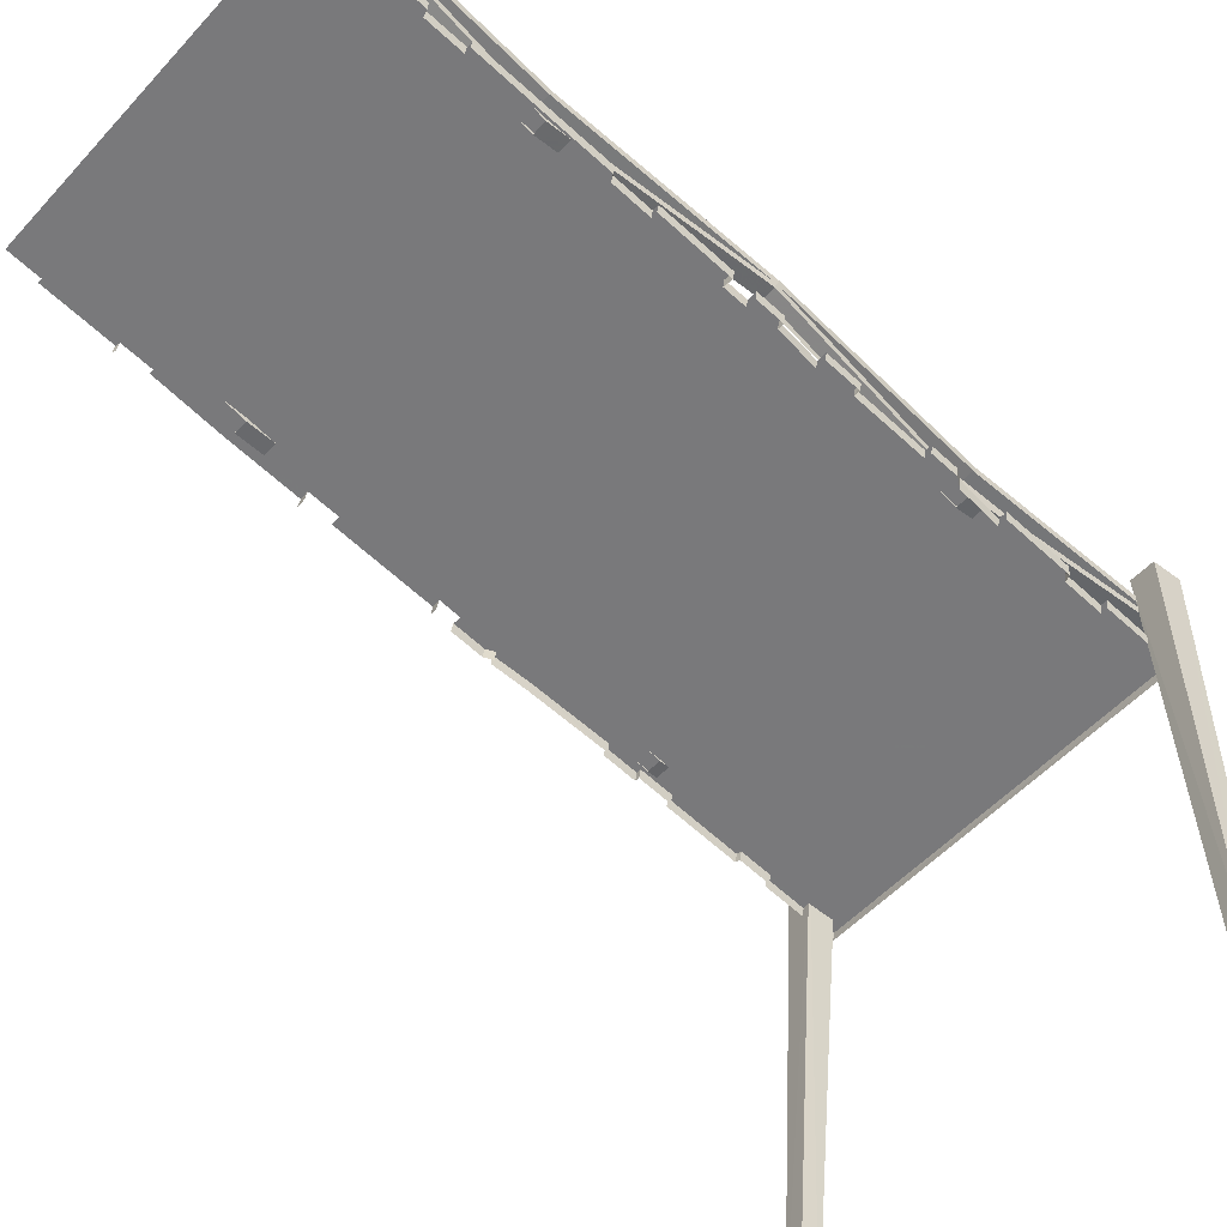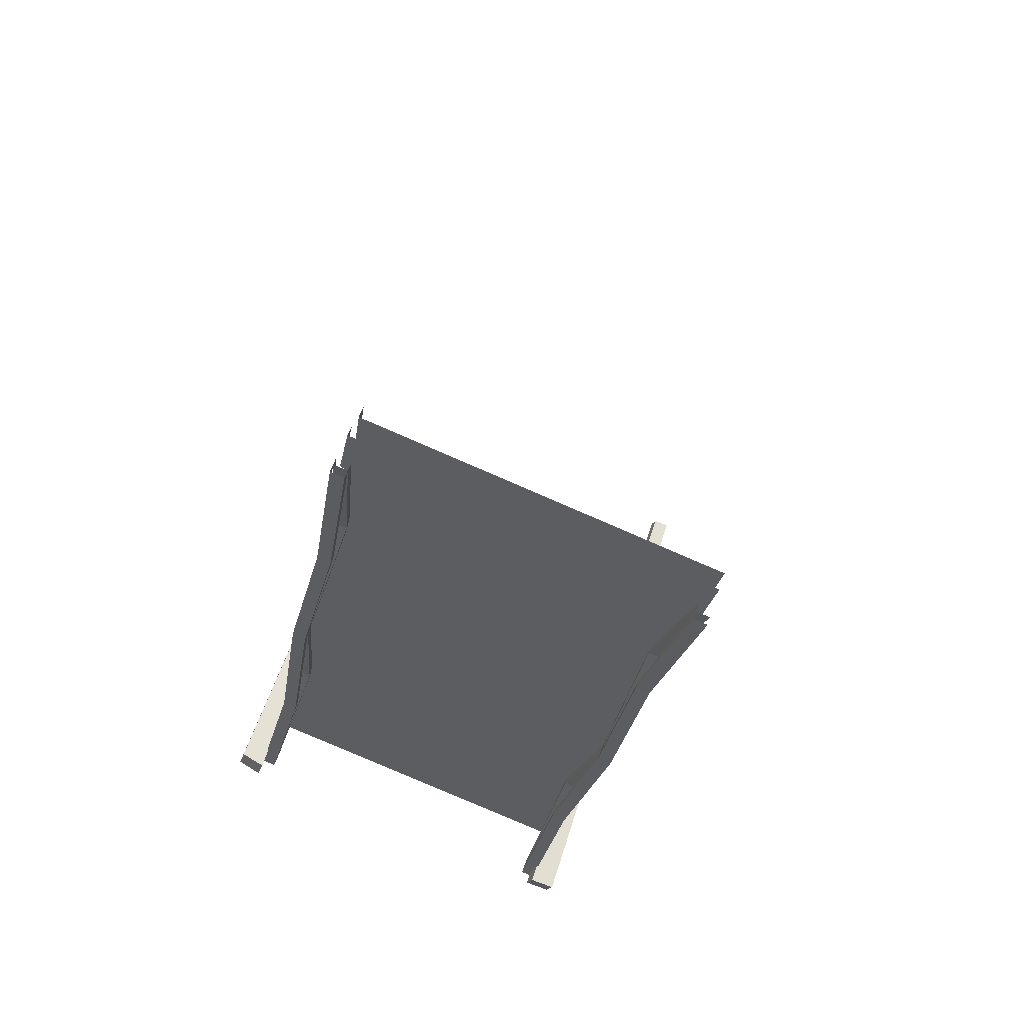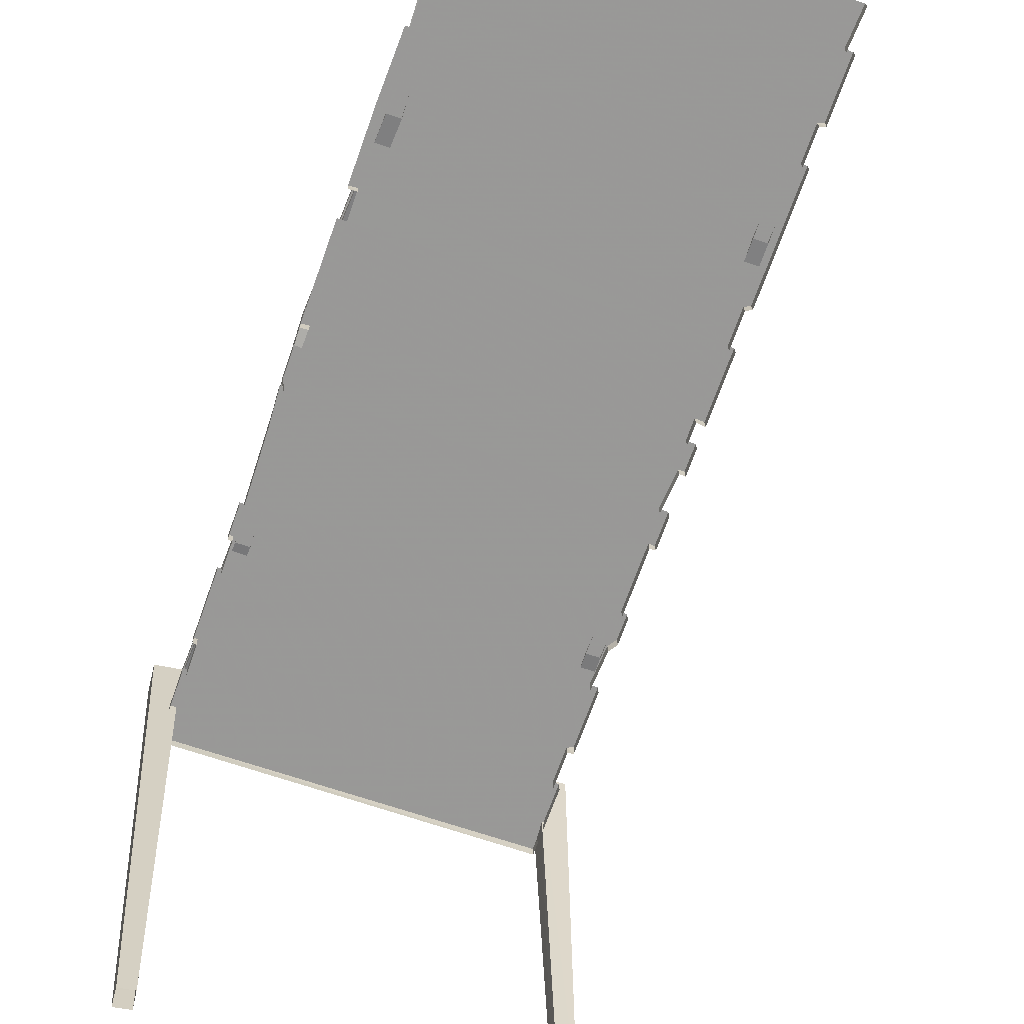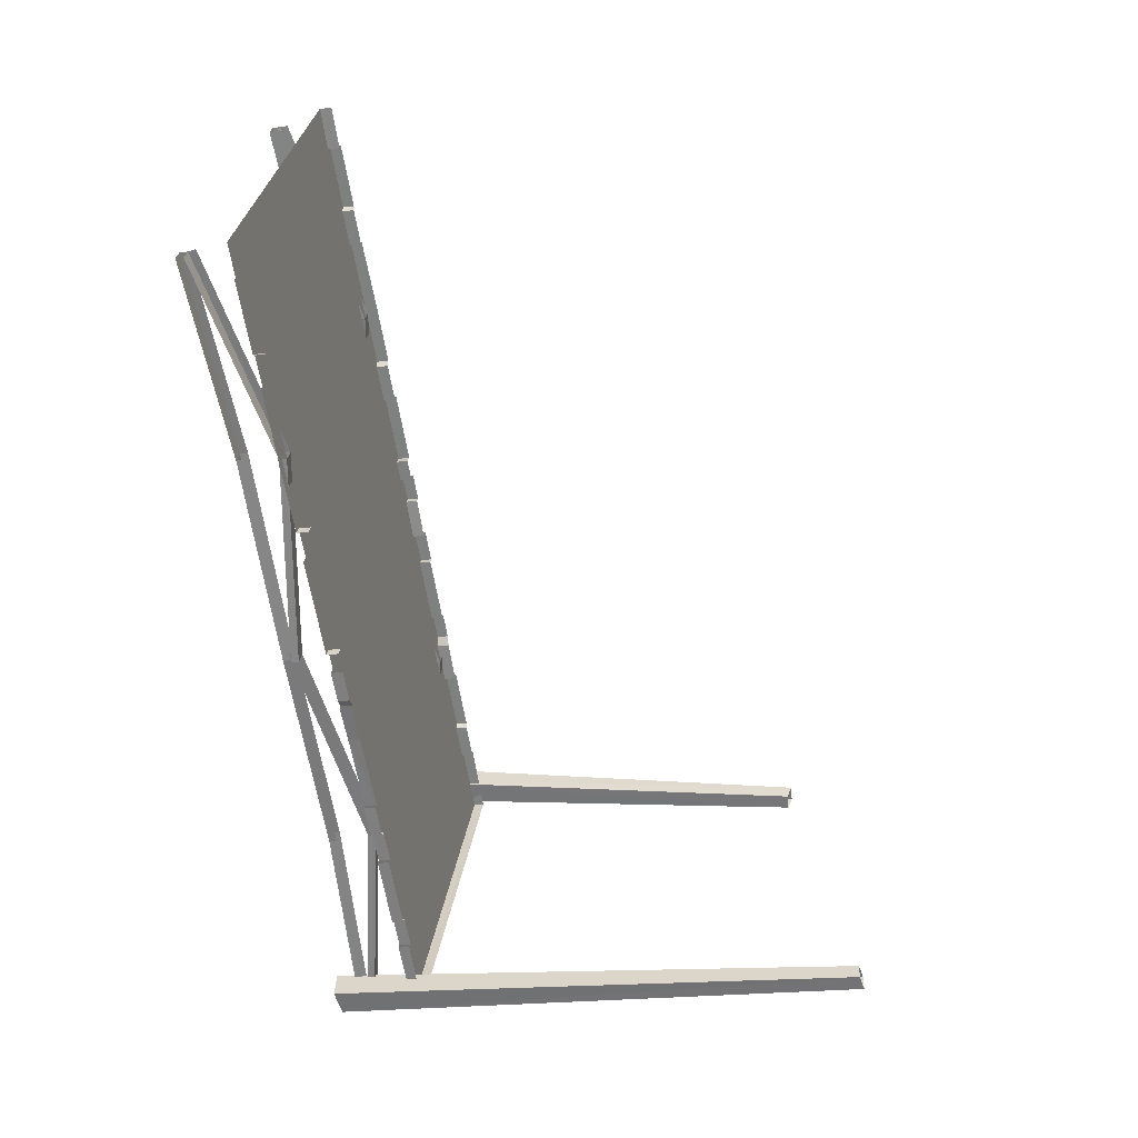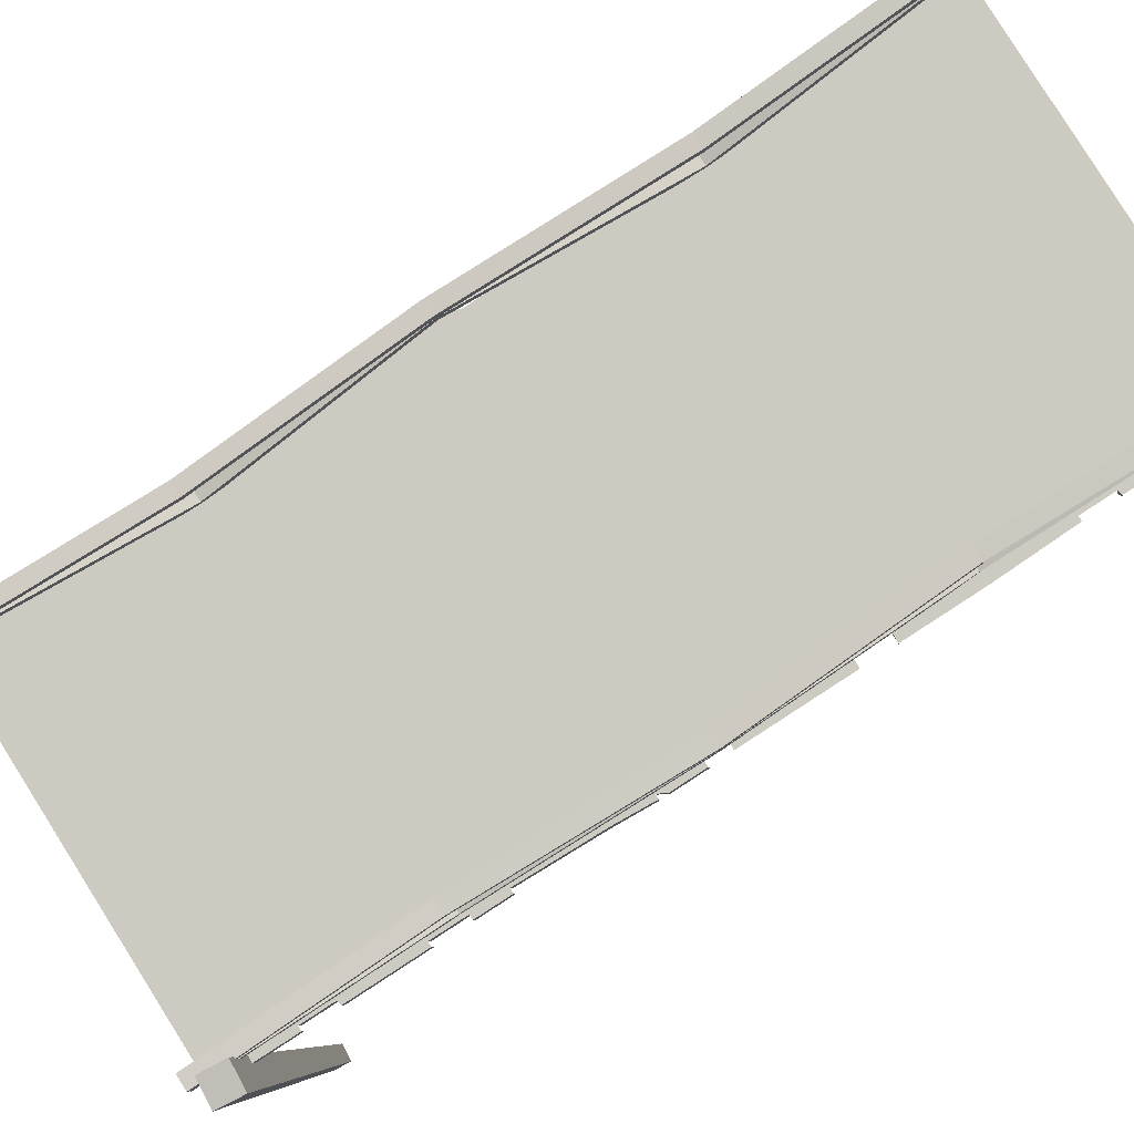
<metadata>
{"format":"obj","ext":"obj","renderer":"f3d","projection":"perspective","resolution":1024,"background":"white","views":[{"elev":-54.1,"azim":34.9,"up":"+Y"},{"elev":53.5,"azim":-162.3,"up":"+Z"},{"elev":-61.0,"azim":-33.1,"up":"+Y"},{"elev":15.3,"azim":-82.4,"up":"+Z"},{"elev":79.4,"azim":-135.8,"up":"+Y"}]}
</metadata>
<code>
g polySurface745
v -895 -206.8 297
v -1050 -67.54 746.4
v -927.1 -206.4 289.4
v -1018 -67.93 754.1
v -928.1 -223.9 292.8
v -1050 -67.54 746.4
v -1051 -85.32 747.7
v -927.1 -206.4 289.4
v -1018 -85.72 755.3
v -895 -206.8 297
v -896 -224.3 300.5
v -1018 -67.93 754.1
v -1018 -67.93 754.1
v -1146 -80.43 1232
v -1050 -67.54 746.4
v -1114 -80.82 1239
v -1051 -85.32 747.7
v -1146 -80.43 1232
v -1147 -98.01 1234
v -1050 -67.54 746.4
v -1115 -98.4 1241
v -1018 -67.93 754.1
v -1018 -85.72 755.3
v -1114 -80.82 1239
v -791.5 -171.8 -188.4
v -927.1 -206.4 289.4
v -823.6 -171.4 -196
v -895 -206.8 297
v -823.9 -189.1 -195.8
v -927.1 -206.4 289.4
v -928.1 -223.9 292.8
v -823.6 -171.4 -196
v -896 -224.3 300.5
v -791.5 -171.8 -188.4
v -791.8 -189.5 -188.1
v -895 -206.8 297
v -888.5 -111.7 275.8
v -1050 -49.28 748
v -920.6 -111.3 268.1
v -1018 -49.68 755.6
v -1143 15.16 1226
v -1111 14.77 1233
v -1266 92.87 1676
v -1234 92.46 1684
v -1051 -67.35 750.3
v -1143 15.16 1226
v -1144 -2.914 1228
v -1050 -49.28 748
v -921.4 -129.3 270.4
v -920.6 -111.3 268.1
v -1234 74.4 1686
v -1111 14.77 1233
v -1112 -3.303 1236
v -1234 92.46 1684
v -1018 -49.68 755.6
v -1019 -67.74 757.9
v -888.5 -111.7 275.8
v -889.2 -129.7 278
v -790.5 -153.7 -191.7
v -920.6 -111.3 268.1
v -822.6 -153.3 -199.4
v -888.5 -111.7 275.8
v -823.4 -171.3 -197.1
v -920.6 -111.3 268.1
v -921.4 -129.3 270.4
v -822.6 -153.3 -199.4
v -889.2 -129.7 278
v -790.5 -153.7 -191.7
v -791.2 -171.7 -189.4
v -888.5 -111.7 275.8
v -1236 57.33 1692
v -1114 -80.82 1239
v -1115 -98.4 1241
v -1234 74.4 1686
v -1114 -80.82 1239
v -1266 74.79 1679
v -1146 -80.43 1232
v -1234 74.4 1686
v -838.1 -1361 -39.61
v -875.3 -120.6 -190.1
v -874.8 -1364 -51.84
v -817.1 -115.8 -171
v -836.7 -100.9 -114.5
v -886.6 -1354 -16.69
v -895.2 -105.7 -133.8
v -850.9 -1350 -5.235
v -875.3 -120.6 -190.1
v -886.6 -1354 -16.69
v -874.8 -1364 -51.84
v -895.2 -105.7 -133.8
v -836.7 -100.9 -114.5
v -838.1 -1361 -39.61
v -850.9 -1350 -5.235
v -817.1 -115.8 -171
v -817.1 -115.8 -171
v -895.2 -105.7 -133.8
v -875.3 -120.6 -190.1
v -836.7 -100.9 -114.5
v 46.27 -1152 92.94
v 48.46 -125.9 46.08
v 58.22 -1155 55.91
v 29.96 -122.7 104.6
v -28.06 -113.3 85.88
v 21.96 -1147 44.8
v -9.338 -116.5 27.08
v 10.88 -1145 80.61
v 48.46 -125.9 46.08
v 21.96 -1147 44.8
v 58.22 -1155 55.91
v -9.338 -116.5 27.08
v -28.06 -113.3 85.88
v 46.27 -1152 92.94
v 10.88 -1145 80.61
v 29.96 -122.7 104.6
v 29.96 -122.7 104.6
v -9.338 -116.5 27.08
v 48.46 -125.9 46.08
v -28.06 -113.3 85.88
v -382.2 -105.1 1414
v -219.4 -95.99 941.6
v -251.5 -95.59 934
v -350.1 -105.5 1421
v -164 -236 473.4
v -0.6294 -209.4 0.7673
v -32.77 -209 -6.875
v -131.8 -236.4 481
v -381.8 -87.23 1412
v -218.4 -78.45 938.5
v -349.6 -87.62 1420
v -250.5 -78.06 930.8
v -350.1 -105.5 1421
v -218.4 -78.45 938.5
v -219.4 -95.99 941.6
v -349.6 -87.62 1420
v -251.5 -95.59 934
v -381.8 -87.23 1412
v -382.2 -105.1 1414
v -250.5 -78.06 930.8
v -250.5 -78.06 930.8
v -131 -218.9 478.5
v -218.4 -78.45 938.5
v -163.1 -218.5 470.8
v -219.4 -95.99 941.6
v -131 -218.9 478.5
v -131.8 -236.4 481
v -218.4 -78.45 938.5
v -164 -236 473.4
v -250.5 -78.06 930.8
v -251.5 -95.59 934
v -163.1 -218.5 470.8
v -475.2 75.54 1868
v -349.6 -87.62 1420
v -443 75.15 1876
v -381.8 -87.23 1412
v -444 57.67 1879
v -349.6 -87.62 1420
v -350.1 -105.5 1421
v -443 75.15 1876
v -382.2 -105.1 1414
v -475.2 75.54 1868
v -476.1 58.06 1871
v -381.8 -87.23 1412
v -378.2 9.601 1404
v -216.7 -61.26 932.3
v -346 9.2 1411
v -248.9 -60.86 924.7
v -123.9 -125.7 454.7
v -156.1 -125.3 447.1
v -0.03357 -173.1 0.1873
v -32.18 -172.8 -7.483
v -124.7 -143.8 457
v -0.03357 -173.1 0.1873
v -0.7863 -191.2 2.47
v -123.9 -125.7 454.7
v -217.5 -79.32 934.7
v -216.7 -61.26 932.3
v -346.8 -8.863 1413
v -346 9.2 1411
v -32.95 -190.8 -5.156
v -156.1 -125.3 447.1
v -156.8 -143.4 449.4
v -32.18 -172.8 -7.483
v -248.9 -60.86 924.7
v -249.6 -78.93 927
v -378.2 9.601 1404
v -378.9 -8.474 1406
v -474.4 93.56 1866
v -346 9.2 1411
v -442.3 93.17 1873
v -378.2 9.601 1404
v -443 75.15 1876
v -346 9.2 1411
v -346.8 -8.863 1413
v -442.3 93.17 1873
v -378.9 -8.474 1406
v -474.4 93.56 1866
v -475.2 75.54 1868
v -378.2 9.601 1404
v -32.77 -209 -6.875
v -163.1 -218.5 470.8
v -164 -236 473.4
v -33.17 -190.9 -4.36
v -163.1 -218.5 470.8
v -1.034 -191.3 3.314
v -131 -218.9 478.5
v -33.17 -190.9 -4.36
v -131.8 -236.4 481
v -1.034 -191.3 3.314
v -0.6294 -209.4 0.7673
v -131 -218.9 478.5
v -374.1 -99.93 1597
v -334.8 -96.51 1431
v -335.8 -125.2 1434
v -372.9 -73.76 1593
v -1253 -29.97 1637
v -464.8 -27.12 1920
v -1271 -19.41 1712
v -447.4 -40.28 1825
v -407 -61.62 1675
v -394.4 -60.97 1684
v -428.7 -40.52 1830
v -429.7 -67.22 1833
v -395 -87.66 1685
v -1214 -53.28 1471
v -387 -73.54 1590
v -1197 -63.22 1400
v -1224 -52.91 1470
v -1263 -29.84 1634
v -334.8 -96.51 1431
v -372.9 -73.76 1593
v -1172 -86 1234
v -1207 -63.09 1398
v -407 -61.62 1675
v -408.1 -89.6 1678
v -408.1 -89.6 1678
v -388.2 -101.5 1594
v -1224 -52.91 1470
v -1215 -81.26 1475
v -1214 -53.28 1471
v -1225 -79.19 1474
v -466 -55.09 1924
v -447.4 -40.28 1825
v -448.6 -68.26 1829
v -464.8 -27.12 1920
v -41.61 -298.3 184.9
v -2.317 -294.9 19.44
v -3.082 -318.9 21.42
v -40.43 -272.2 181.3
v -214.7 -180.6 825.9
v -174.9 -192 752
v -193.4 -180.9 830.8
v -189.1 -191.7 749.6
v -1019 -170.5 636.6
v -229.2 -167.7 920.1
v -1032 -158.1 727.1
v -1050 -157.8 723.8
v -1033 -167.8 652.2
v -251.4 -158.8 980.7
v -229.9 -159.1 986
v -215.1 -167.9 923
v -1043 -151.2 776
v -263.7 -151.7 1031
v -1094 -119.6 1002
v -1115 -119.4 996.7
v -1061 -151.2 770.5
v -294.3 -128.9 1196
v -241.5 -152.2 1035
v -280.3 -129.1 1200
v -1112 -109.7 1072
v -314.6 -116.8 1282
v -334.8 -96.51 1431
v -302.2 -116 1293
v -1172 -86 1234
v -1132 -109.6 1066
v -3.082 -318.9 21.42
v -834.9 -284.8 -178.9
v -836 -308.5 -175.7
v -2.317 -294.9 19.44
v -864.2 -261.6 -11.3
v -874.3 -261.5 -13.61
v -54.48 -272 178.3
v -881 -251.7 59.36
v -74.46 -260 263.1
v -40.43 -272.2 181.3
v -920.6 -228.4 225.1
v -891.6 -251.3 58.78
v -930.7 -228.3 222.8
v -114.9 -238.7 413.4
v -132.3 -225.5 508.7
v -938.5 -217.8 300.2
v -956.2 -207.4 374.5
v -151.6 -214 590.4
v -137 -214.5 591.3
v -122.9 -222.9 531.7
v -966.3 -207.2 372
v -948.5 -217.7 297.6
v -61.88 -259.4 272.3
v -96.15 -238.9 417.8
v -97.18 -265.6 420.8
v -62.46 -286.1 273.4
v -1003 -182.3 551
v -74.46 -260 263.1
v -75.64 -288 266.7
v -1029 -170.4 634.2
v -138.2 -241.5 594.8
v -122.9 -222.9 531.7
v -124.1 -249.8 534.9
v -137 -214.5 591.3
v -132.3 -225.5 508.7
v -133.5 -253.5 512.2
v -875.4 -287.7 -10.44
v -834.9 -284.8 -178.9
v -874.3 -261.5 -13.61
v -836 -308.5 -175.7
v -967.5 -234.1 375.8
v -948.5 -217.7 297.6
v -966.3 -207.2 372
v -949.8 -244.4 301.5
v -939.7 -245.8 303.8
v -938.5 -217.8 300.2
v -932.1 -254.8 227.1
v -891.6 -251.3 58.78
v -930.7 -228.3 222.8
v -892.8 -277.6 62.55
v -882.2 -279.7 62.93
v -881 -251.7 59.36
v -1034 -195.3 655.9
v -1050 -157.8 723.8
v -1051 -185.3 727.9
v -1033 -167.8 652.2
v -194.5 -208.4 833.8
v -174.9 -192 752
v -176.2 -219.1 756.4
v -193.4 -180.9 830.8
v -231.1 -186.8 989.2
v -215.1 -167.9 923
v -216.2 -195.6 926.2
v -229.9 -159.1 986
v -281.5 -157.2 1203
v -241.5 -152.2 1035
v -242.6 -180.1 1038
v -280.3 -129.1 1200
v -335.8 -125.2 1434
v -302.2 -116 1293
v -303.5 -144.2 1297
v -334.8 -96.51 1431
v -314.6 -116.8 1282
v -315.8 -144.8 1286
v -957.4 -235.3 378
v -1003 -182.3 551
v -1005 -209.6 554.3
v -956.2 -207.4 374.5
v -1030 -198 636.3
v -1005 -209.6 554.3
v -1029 -170.4 634.2
v -938.5 -217.8 300.2
v -921.7 -256.4 228.6
v -920.6 -228.4 225.1
v -939.7 -245.8 303.8
v -190.2 -219.6 753.1
v -151.6 -214 590.4
v -152.7 -242 594
v -189.1 -191.7 749.6
v -75.64 -288 266.7
v -55.66 -299.9 181.8
v -881 -251.7 59.36
v -865.4 -289.6 -7.75
v -864.2 -261.6 -11.3
v -882.2 -279.7 62.93
v -1061 -151.2 770.5
v -1044 -179.2 779.6
v -1043 -151.2 776
v -1062 -178.9 773.7
v -1132 -109.6 1066
v -1113 -137.7 1076
v -1112 -109.7 1072
v -1133 -137.8 1070
v -229.2 -167.7 920.1
v -216.2 -195.6 926.2
v -215.1 -167.9 923
v -230.4 -195.7 923.6
v -1033 -167.8 652.2
v -1020 -198.5 640.1
v -1019 -170.5 636.6
v -1034 -195.3 655.9
v -230.4 -195.7 923.6
v -214.7 -180.6 825.9
v -215.9 -208.6 829.5
v -229.2 -167.7 920.1
v -263.7 -151.7 1031
v -242.6 -180.1 1038
v -241.5 -152.2 1035
v -264.9 -179.7 1035
v -251.4 -158.8 980.7
v -264.9 -179.7 1035
v -263.7 -151.7 1031
v -252.6 -186.8 984.2
v -294.3 -128.9 1196
v -315.8 -144.8 1286
v -314.6 -116.8 1282
v -295.5 -156.8 1200
v -133.5 -253.5 512.2
v -114.9 -238.7 413.4
v -116.1 -266.7 417
v -132.3 -225.5 508.7
v -174.9 -192 752
v -190.2 -219.6 753.1
v -176.2 -219.1 756.4
v -189.1 -191.7 749.6
v -1018 -85.72 755.3
v -1147 -98.01 1234
v -1115 -98.4 1241
v -1051 -85.32 747.7
v -791.8 -189.5 -188.1
v -928.1 -223.9 292.8
v -896 -224.3 300.5
v -823.9 -189.1 -195.8
g polySurface745_0
f 3 2 1
f 2 4 1
f 7 6 5
f 6 8 5
f 11 10 9
f 10 12 9
f 15 14 13
f 14 16 13
f 19 18 17
f 18 20 17
f 23 22 21
f 22 24 21
f 27 26 25
f 26 28 25
f 31 30 29
f 30 32 29
f 35 34 33
f 34 36 33
f 39 38 37
f 38 40 37
f 38 41 40
f 41 42 40
f 41 43 42
f 43 44 42
f 47 46 45
f 46 48 45
f 45 48 49
f 48 50 49
f 53 52 51
f 52 54 51
f 55 52 53
f 56 55 53
f 57 55 56
f 58 57 56
f 61 60 59
f 60 62 59
f 65 64 63
f 64 66 63
f 69 68 67
f 68 70 67
f 73 72 71
f 72 74 71
f 77 76 75
f 76 78 75
f 81 80 79
f 80 82 79
f 85 84 83
f 84 86 83
f 89 88 87
f 88 90 87
f 93 92 91
f 92 94 91
f 97 96 95
f 96 98 95
f 101 100 99
f 100 102 99
f 105 104 103
f 104 106 103
f 109 108 107
f 108 110 107
f 113 112 111
f 112 114 111
f 117 116 115
f 116 118 115
f 121 120 119
f 120 122 119
f 125 124 123
f 124 126 123
f 129 128 127
f 128 130 127
f 133 132 131
f 132 134 131
f 137 136 135
f 136 138 135
f 141 140 139
f 140 142 139
f 145 144 143
f 144 146 143
f 149 148 147
f 148 150 147
f 153 152 151
f 152 154 151
f 157 156 155
f 156 158 155
f 161 160 159
f 160 162 159
f 165 164 163
f 164 166 163
f 164 167 166
f 167 168 166
f 167 169 168
f 169 170 168
f 173 172 171
f 172 174 171
f 171 174 175
f 174 176 175
f 175 176 177
f 176 178 177
f 181 180 179
f 180 182 179
f 183 180 181
f 184 183 181
f 185 183 184
f 186 185 184
f 189 188 187
f 188 190 187
f 193 192 191
f 192 194 191
f 197 196 195
f 196 198 195
f 201 200 199
f 200 202 199
f 205 204 203
f 204 206 203
f 209 208 207
f 208 210 207
f 213 212 211
f 212 214 211
f 217 216 215
f 216 218 215
f 218 219 215
f 220 219 218
f 221 220 218
f 220 221 222
f 223 220 222
f 219 224 215
f 219 225 224
f 225 226 224
f 215 224 227
f 228 215 227
f 225 229 226
f 225 230 229
f 229 231 226
f 231 232 226
f 220 223 233
f 223 234 233
f 219 235 225
f 235 236 225
f 239 238 237
f 238 240 237
f 243 242 241
f 242 244 241
f 247 246 245
f 246 248 245
f 251 250 249
f 250 252 249
f 249 252 253
f 254 249 253
f 255 254 253
f 255 253 256
f 253 257 256
f 258 254 255
f 254 258 259
f 260 254 259
f 261 258 255
f 258 261 262
f 261 263 262
f 264 263 261
f 265 264 261
f 263 266 262
f 267 262 266
f 268 267 266
f 263 269 266
f 269 270 266
f 271 270 269
f 271 272 270
f 273 271 269
f 274 273 269
f 277 276 275
f 276 278 275
f 278 276 279
f 276 280 279
f 281 278 279
f 281 279 282
f 283 281 282
f 281 284 278
f 283 282 285
f 285 282 286
f 287 285 286
f 288 283 285
f 289 288 285
f 290 289 285
f 289 290 291
f 292 289 291
f 289 292 293
f 294 289 293
f 291 290 295
f 290 296 295
f 297 283 288
f 298 297 288
f 297 298 299
f 300 297 299
f 252 292 291
f 301 252 291
f 297 300 302
f 300 303 302
f 252 301 253
f 301 304 253
f 307 306 305
f 306 308 305
f 306 307 309
f 307 310 309
f 313 312 311
f 312 314 311
f 317 316 315
f 316 318 315
f 319 318 316
f 320 319 316
f 323 322 321
f 322 324 321
f 325 324 322
f 326 325 322
f 329 328 327
f 328 330 327
f 333 332 331
f 332 334 331
f 337 336 335
f 336 338 335
f 341 340 339
f 340 342 339
f 345 344 343
f 344 346 343
f 344 345 347
f 345 348 347
f 351 350 349
f 350 352 349
f 354 353 350
f 353 355 350
f 358 357 356
f 357 359 356
f 362 361 360
f 361 363 360
f 283 364 281
f 364 365 281
f 368 367 366
f 367 369 366
f 372 371 370
f 371 373 370
f 376 375 374
f 375 377 374
f 380 379 378
f 379 381 378
f 384 383 382
f 383 385 382
f 388 387 386
f 387 389 386
f 392 391 390
f 391 393 390
f 396 395 394
f 395 397 394
f 400 399 398
f 399 401 398
f 404 403 402
f 403 405 402
f 408 407 406
f 407 409 406
f 412 411 410
f 411 413 410
f 416 415 414
f 415 417 414

</code>
